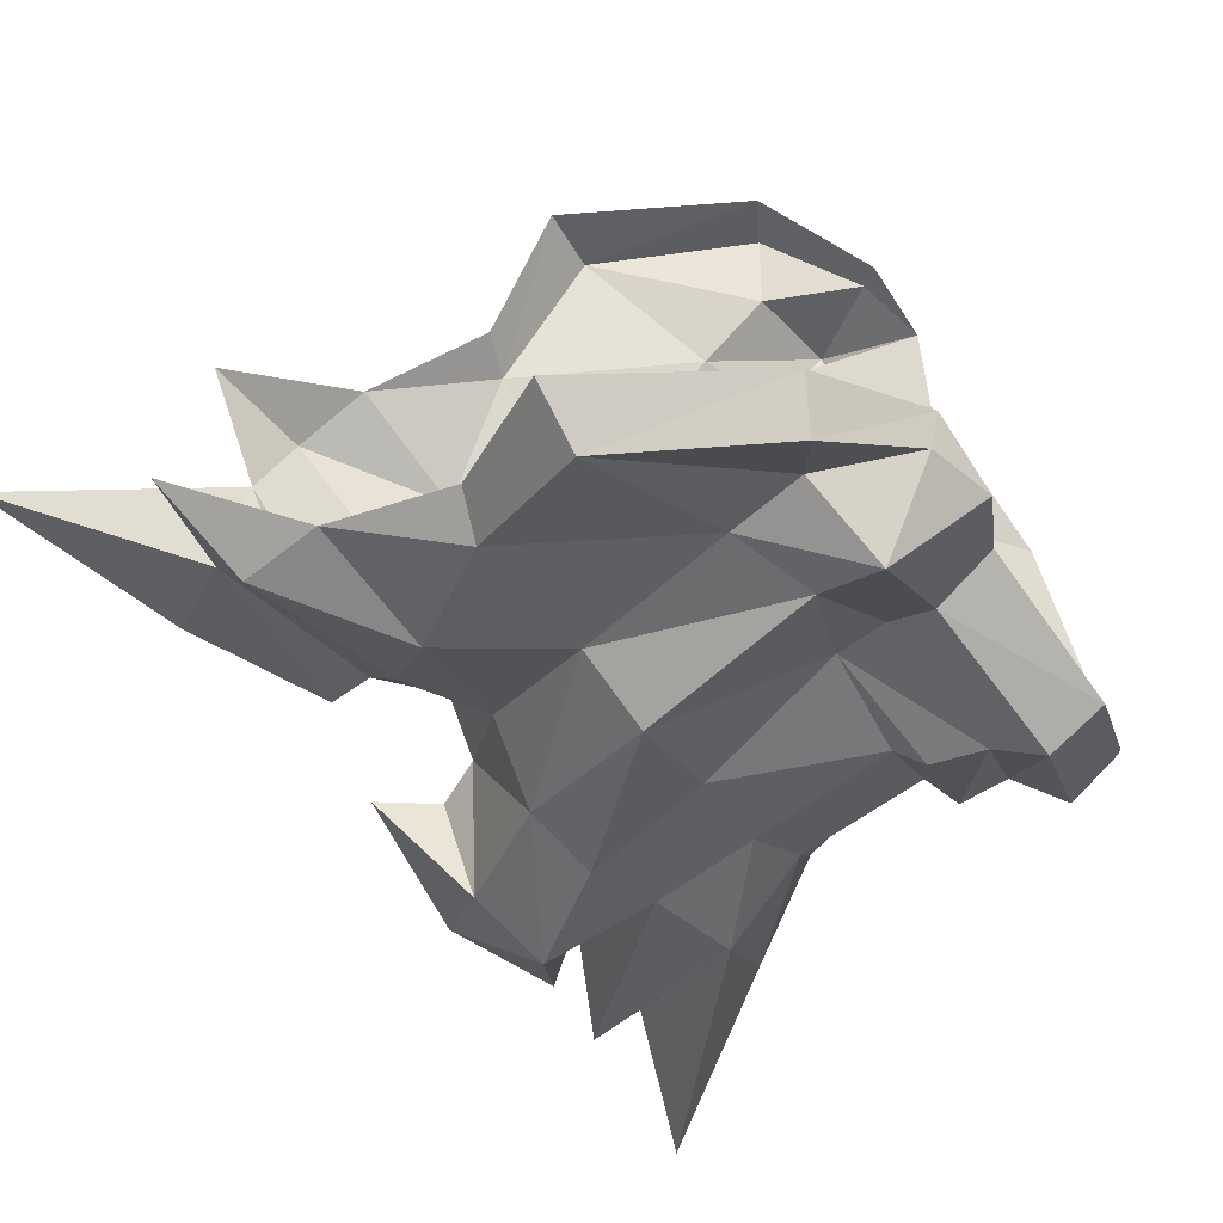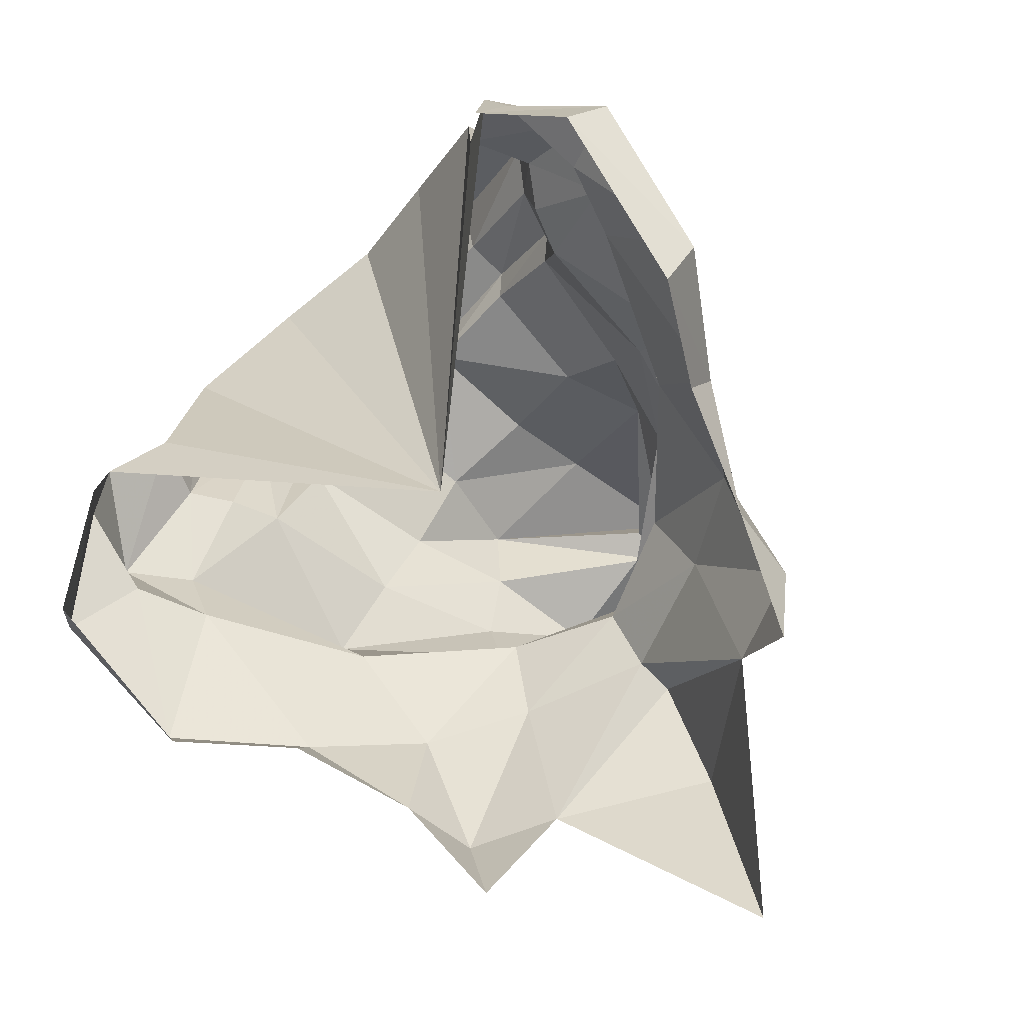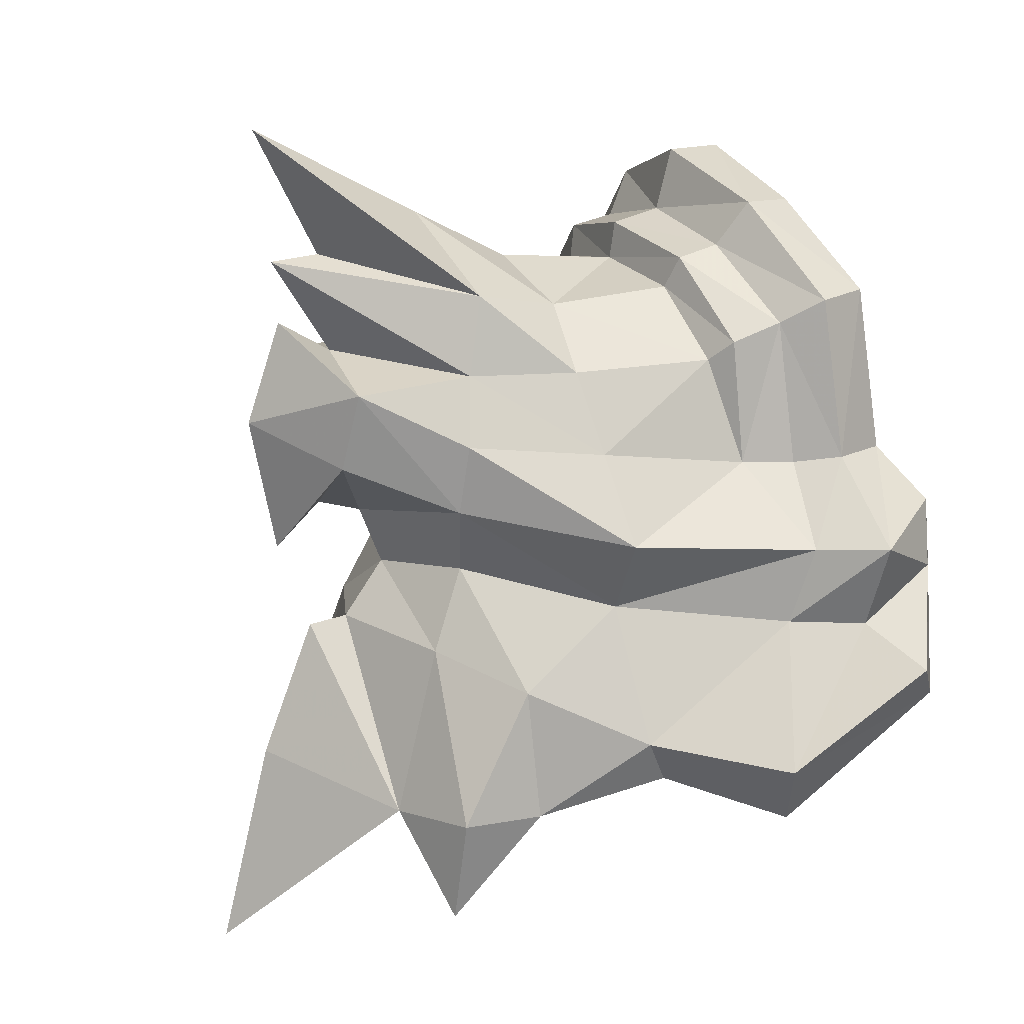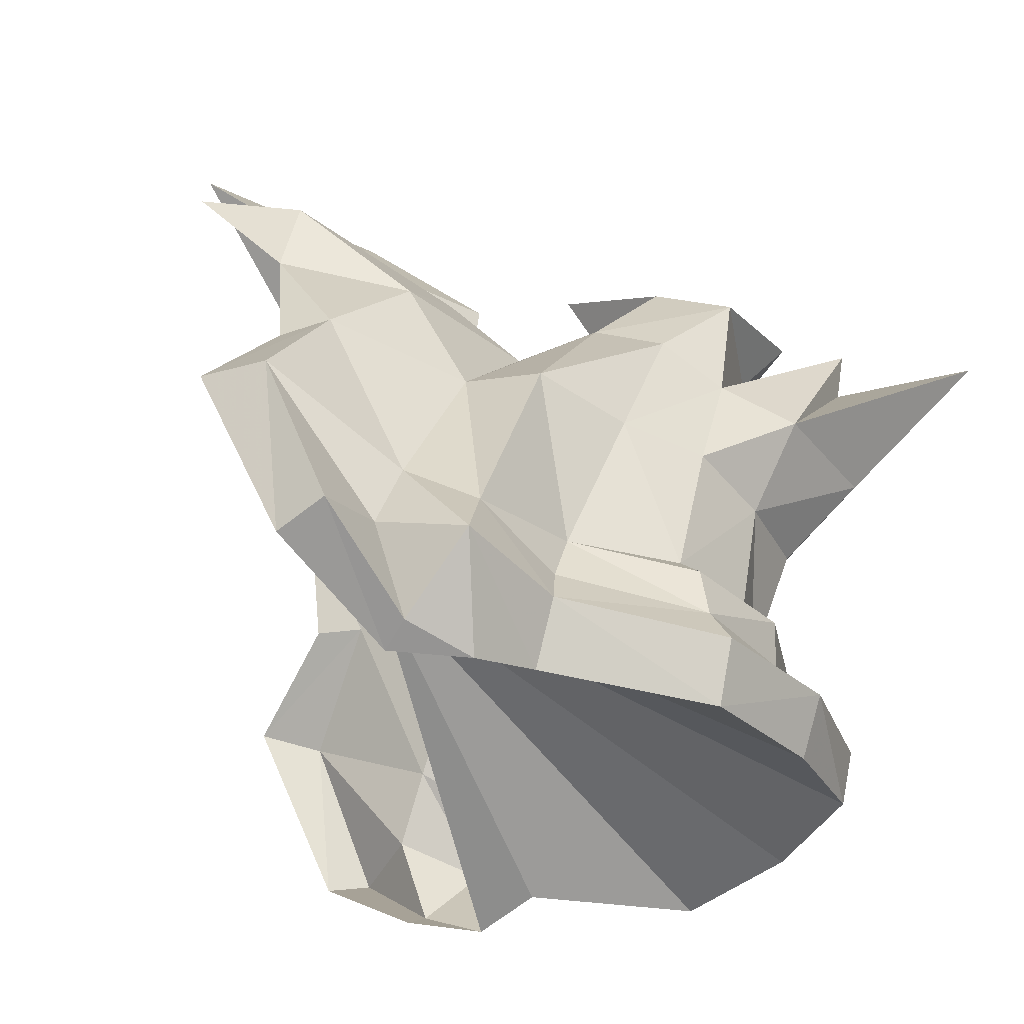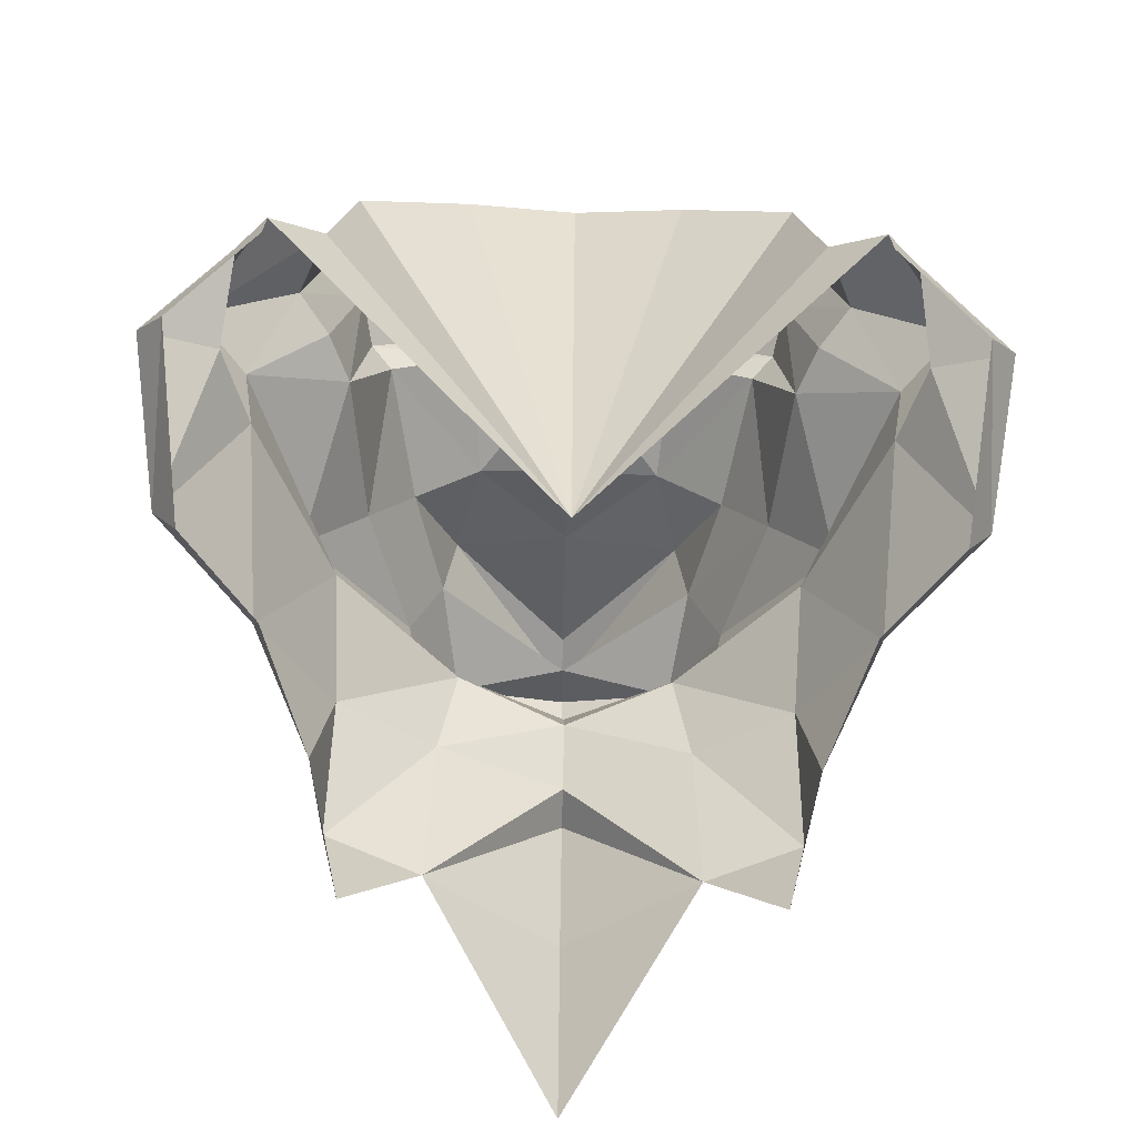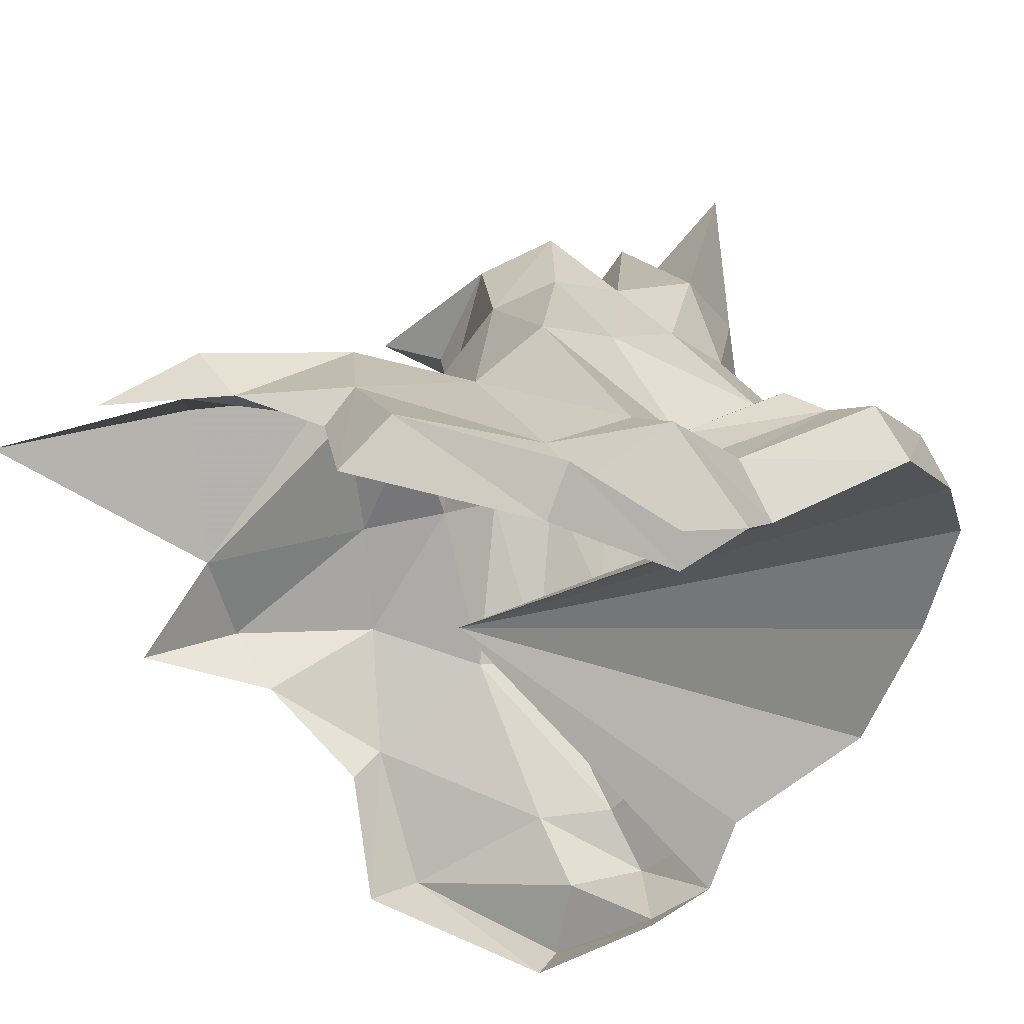
<metadata>
{"format":"obj","ext":"obj","renderer":"f3d","projection":"perspective","resolution":1024,"background":"white","views":[{"elev":-73.1,"azim":-139.7,"up":"+Y"},{"elev":-66.9,"azim":-45.0,"up":"+Z"},{"elev":15.8,"azim":153.8,"up":"+Z"},{"elev":57.5,"azim":-76.4,"up":"+Y"},{"elev":-66.0,"azim":-91.6,"up":"+Z"},{"elev":49.8,"azim":-119.6,"up":"+Y"}]}
</metadata>
<code>
g common_shoulder_22020
v -2.361 -3.619 3.393
v -1.238 -4.058 3.339
v -0.7563 -1.861 5.025
v -1.888 -1.484 4.963
v 0.6719 -1.606 3.955
v -0.2041 -1.558 4.148
v -0.5353 -3.524 2.851
v 0.3879 -3.323 2.502
v 3.248 -3.263 0.5033
v 3.439 -2.417 2.005
v 0.7278 -2.907 2.099
v 0.2865 -3.588 0.09406
v -2.63 -4.03 0.2035
v -1.439 -4.548 0.2321
v -0.6692 -3.98 0.08102
v -1.461 -6.331 -1.236
v -3.192 -5.027 -0.7316
v 3.074 -4.956 -5.005
v 0.7862 -6.632 -5.402
v 0.577 -6.057 -6.576
v 2.653 -4.765 -5.839
v -1.913 -7.075 -3.557
v -2.435 -6.506 -4.279
v 7.692 -1.493 1.762
v 5.789 -2.453 0.7442
v 5.908 -2.239 -0.6097
v 7.903 -1.106 0.2334
v -2.987 -5.473 -1.973
v -1.377 -5.69 -2.92
v 3.191 -3.665 -2.504
v 0.07725 -5.165 -2.826
v -3.373 -4.968 -2.228
v -0.3341 -5.413 -1.335
v 3.171 -4.431 -1.085
v 1.031 0.7051 3.63
v 0.8758 -1.355 3.336
v 3.293 -1.122 3.139
v 3.533 0.7051 3.876
v 0.916 0.7051 4.368
v -0.08086 0.7051 4.597
v -0.413 0.7051 5.818
v -1.498 0.7051 5.851
v 5.506 -1.36 -2.038
v -2.361 5.029 3.393
v -1.888 2.894 4.963
v -0.7563 3.271 5.025
v -1.238 5.468 3.339
v 0.6719 3.016 3.955
v 0.3879 4.733 2.502
v -0.5353 4.934 2.851
v -0.2041 2.968 4.148
v 3.248 4.673 0.5033
v 0.2865 4.998 0.09406
v 0.7278 4.317 2.099
v 3.439 3.827 2.005
v -1.439 5.958 0.2321
v -2.63 5.44 0.2035
v -0.6692 5.39 0.08102
v -1.461 7.741 -1.236
v -3.192 6.437 -0.7316
v 3.074 6.366 -5.005
v 2.653 6.175 -5.839
v 0.577 7.468 -6.576
v 0.7862 8.042 -5.402
v -2.435 7.916 -4.279
v -1.913 8.485 -3.557
v 7.692 2.903 1.762
v 7.903 2.516 0.2334
v 5.908 3.649 -0.6097
v 5.789 3.863 0.7442
v -2.987 6.883 -1.973
v -1.377 7.1 -2.92
v 0.07725 6.575 -2.826
v 3.191 5.075 -2.504
v -3.373 6.378 -2.228
v -0.3341 6.823 -1.335
v 3.171 5.841 -1.085
v 3.293 2.532 3.139
v 0.8758 2.765 3.336
v 5.506 2.77 -2.038
v 5.142 -1.596 3.53
v 5.471 -1.83 2.009
v 4.923 -3.84 -6.59
v 5.066 -3.558 -4.074
v 6.222 -1.711 -3.585
v 9.165 0.7051 0.9141
v 8.631 0.7051 -1.72
v 6.438 -3.608 -6.638
v 7.107 -1.819 -6.825
v 7.165 0.7051 -3.393
v 7.957 0.7051 -3.48
v 9.006 0.7051 -6.083
v 5.498 0.7051 4.899
v 8.914 0.7051 6.72
v 7.619 0.7051 4.195
v 8.603 0.7051 4.112
v 8.481 0.7051 2.886
v 7.412 0.7051 2.247
v 7.714 0.7051 -0.8859
v 6.819 0.7051 -1.155
v 6.349 0.7051 -2.307
v 10.01 0.7051 -10.03
v 6.511 -3.196 -8.701
v -1.888 -1.484 4.963
v -1.498 0.7051 5.851
v 1.289 0.7051 -3.977
v -2.63 -4.03 0.2035
v -2.361 -3.619 3.393
v -3.192 -5.027 -0.7316
v 5.142 3.007 3.53
v 5.471 3.24 2.009
v 4.923 5.25 -6.59
v 5.066 4.968 -4.074
v 6.222 3.121 -3.585
v 7.107 3.229 -6.825
v 6.438 5.018 -6.638
v 6.511 4.607 -8.701
v -1.888 2.894 4.963
v -2.63 5.44 0.2035
v -2.361 5.029 3.393
v -3.192 6.437 -0.7316
f 1 2 3
f 1 3 4
f 5 6 7
f 5 7 8
f 9 10 11
f 9 11 12
f 1 13 14
f 1 14 2
f 7 15 12
f 7 12 8
f 16 14 13
f 16 13 17
f 18 19 20
f 18 20 21
f 19 22 23
f 19 23 20
f 24 25 26
f 24 26 27
f 28 29 16
f 28 16 17
f 18 30 31
f 18 31 19
f 32 23 22
f 32 22 28
f 2 7 6
f 2 6 3
f 7 2 14
f 7 14 15
f 33 31 30
f 33 30 34
f 35 36 37
f 35 37 38
f 35 39 5
f 35 5 36
f 40 41 3
f 40 3 6
f 3 41 42
f 3 42 4
f 39 40 6
f 39 6 5
f 37 36 11
f 37 11 10
f 26 34 30
f 26 30 43
f 31 33 16
f 31 16 29
f 8 11 36
f 8 36 5
f 44 45 46
f 44 46 47
f 48 49 50
f 48 50 51
f 52 53 54
f 52 54 55
f 44 47 56
f 44 56 57
f 50 49 53
f 50 53 58
f 59 60 57
f 59 57 56
f 61 62 63
f 61 63 64
f 64 63 65
f 64 65 66
f 67 68 69
f 67 69 70
f 71 60 59
f 71 59 72
f 61 64 73
f 61 73 74
f 75 71 66
f 75 66 65
f 47 46 51
f 47 51 50
f 50 58 56
f 50 56 47
f 76 77 74
f 76 74 73
f 35 38 78
f 35 78 79
f 35 79 48
f 35 48 39
f 40 51 46
f 40 46 41
f 46 45 42
f 46 42 41
f 39 48 51
f 39 51 40
f 78 55 54
f 78 54 79
f 69 80 74
f 69 74 77
f 73 72 59
f 73 59 76
f 49 48 79
f 49 79 54
f 81 10 82
f 83 84 18
f 18 21 83
f 85 43 84
f 22 19 29
f 86 27 87
f 85 88 89
f 90 89 91
f 91 89 92
f 93 81 94
f 93 37 81
f 81 95 94
f 81 96 95
f 86 97 24
f 97 98 24
f 96 82 98
f 81 82 96
f 24 98 82
f 18 84 30
f 87 27 99
f 100 43 101
f 38 37 93
f 25 24 82
f 100 99 27
f 89 102 92
f 89 88 103
f 88 83 103
f 31 29 19
f 28 17 32
f 28 22 29
f 12 33 34
f 90 85 89
f 10 9 82
f 9 34 25
f 9 25 82
f 83 88 84
f 14 16 33
f 15 14 33
f 86 24 27
f 81 37 10
f 104 105 106
f 107 108 106
f 109 107 106
f 108 104 106
f 34 9 12
f 11 8 12
f 12 15 33
f 43 100 26
f 85 90 101
f 43 85 101
f 100 27 26
f 43 30 84
f 26 25 34
f 85 84 88
f 110 111 55
f 112 61 113
f 61 112 62
f 114 113 80
f 66 72 64
f 86 87 68
f 114 115 116
f 90 91 115
f 91 92 115
f 93 94 110
f 93 110 78
f 110 94 95
f 110 95 96
f 86 67 97
f 97 67 98
f 96 98 111
f 110 96 111
f 67 111 98
f 61 74 113
f 87 99 68
f 100 101 80
f 38 93 78
f 70 111 67
f 100 68 99
f 115 92 102
f 115 117 116
f 116 117 112
f 73 64 72
f 71 75 60
f 71 72 66
f 53 77 76
f 90 115 114
f 55 111 52
f 52 70 77
f 52 111 70
f 112 113 116
f 56 76 59
f 58 76 56
f 86 68 67
f 110 55 78
f 118 106 105
f 119 106 120
f 121 106 119
f 120 106 118
f 77 53 52
f 54 53 49
f 53 76 58
f 80 69 100
f 114 101 90
f 80 101 114
f 100 69 68
f 80 113 74
f 69 77 70
f 114 116 113

</code>
